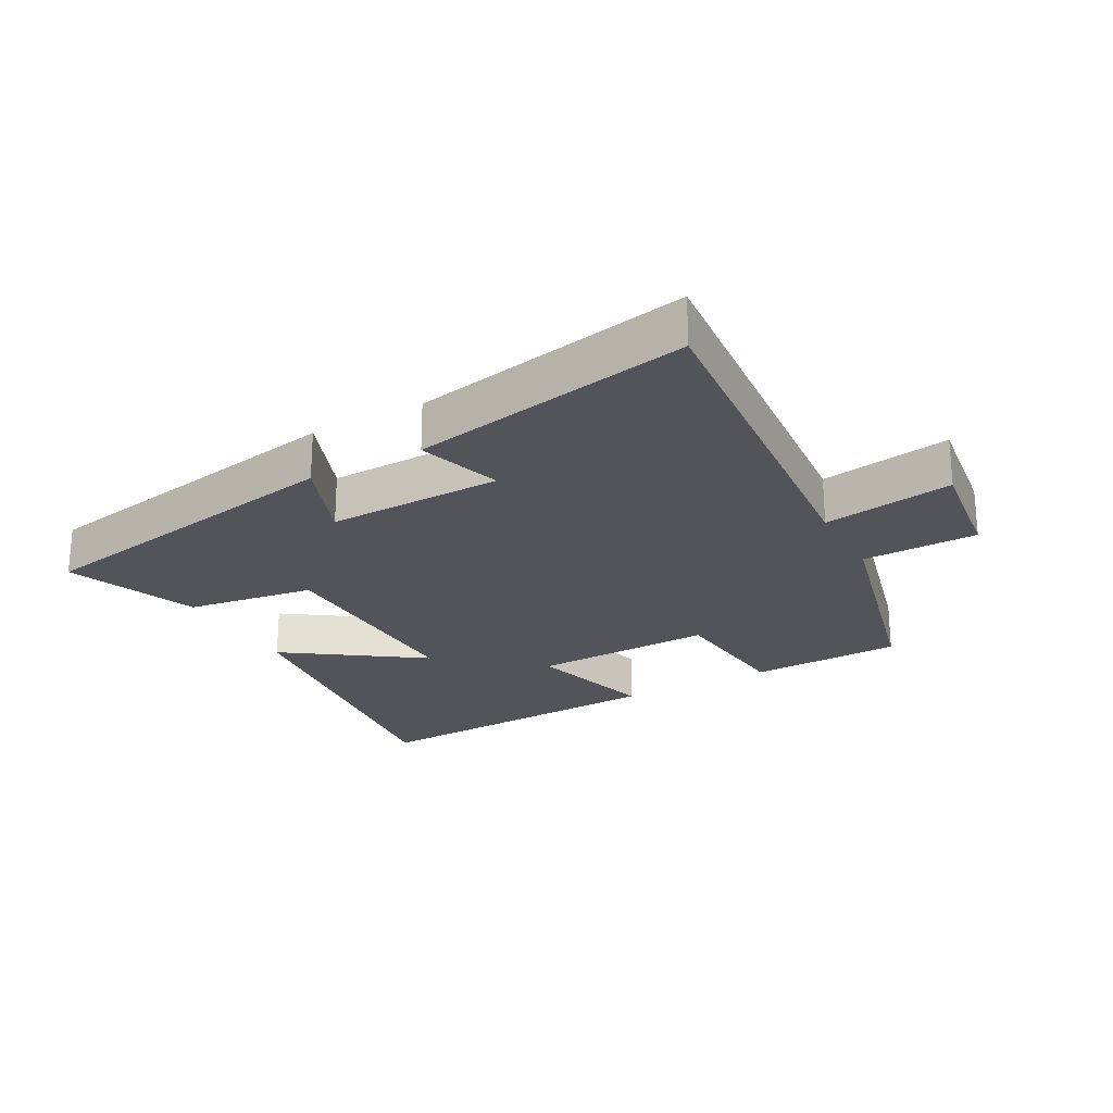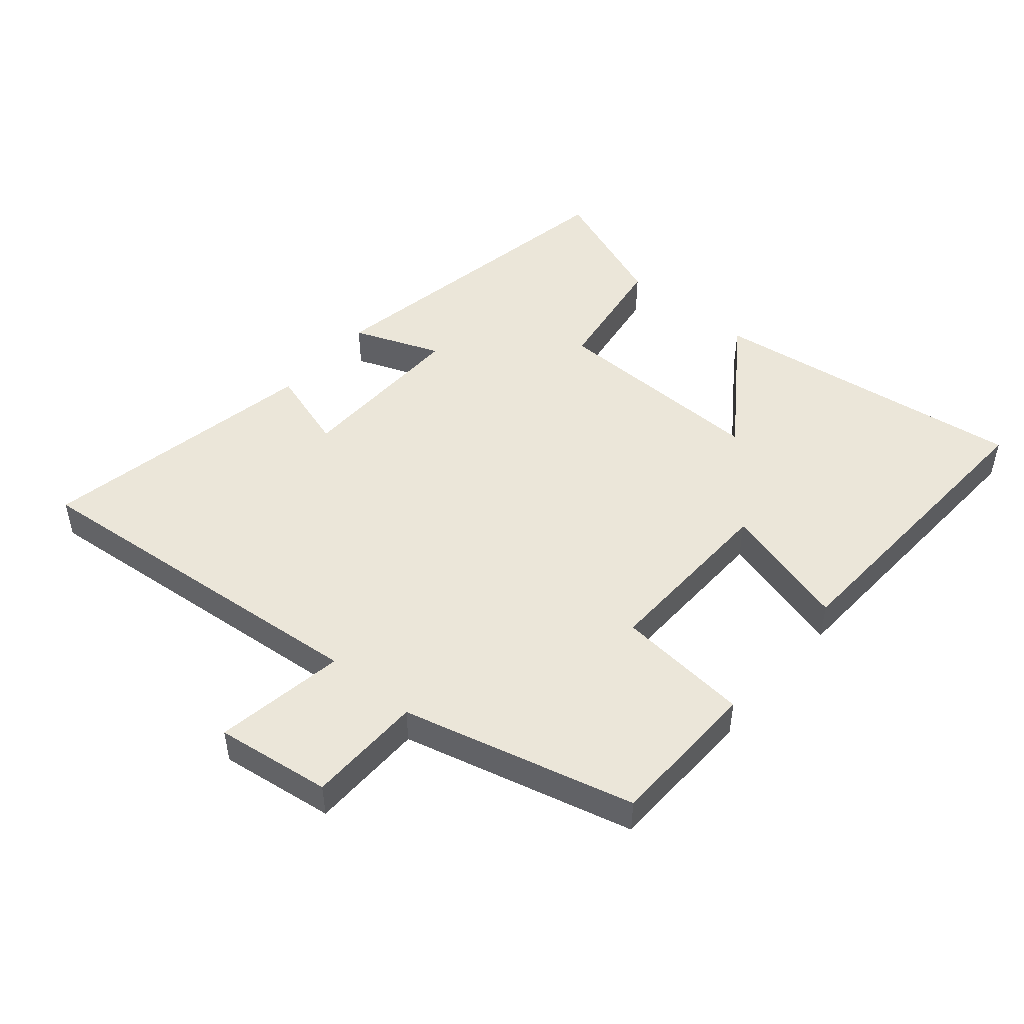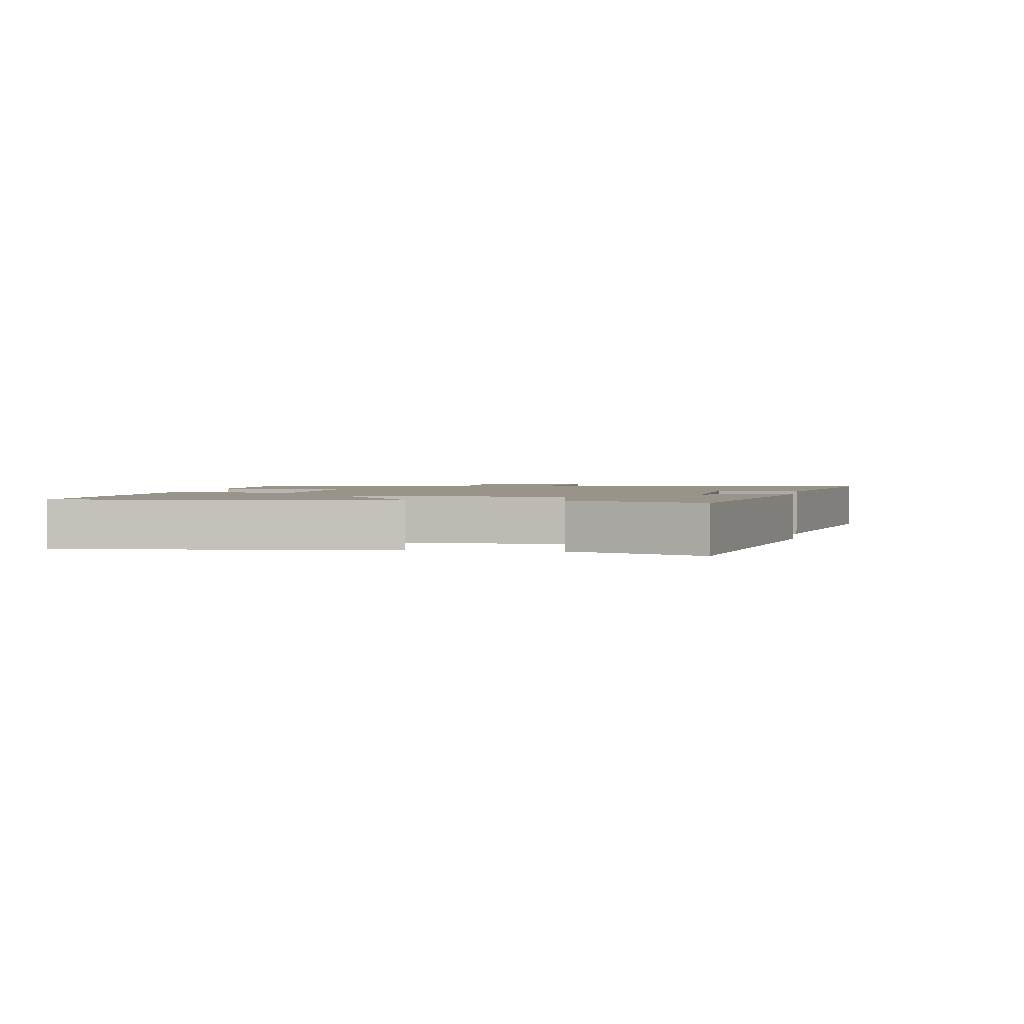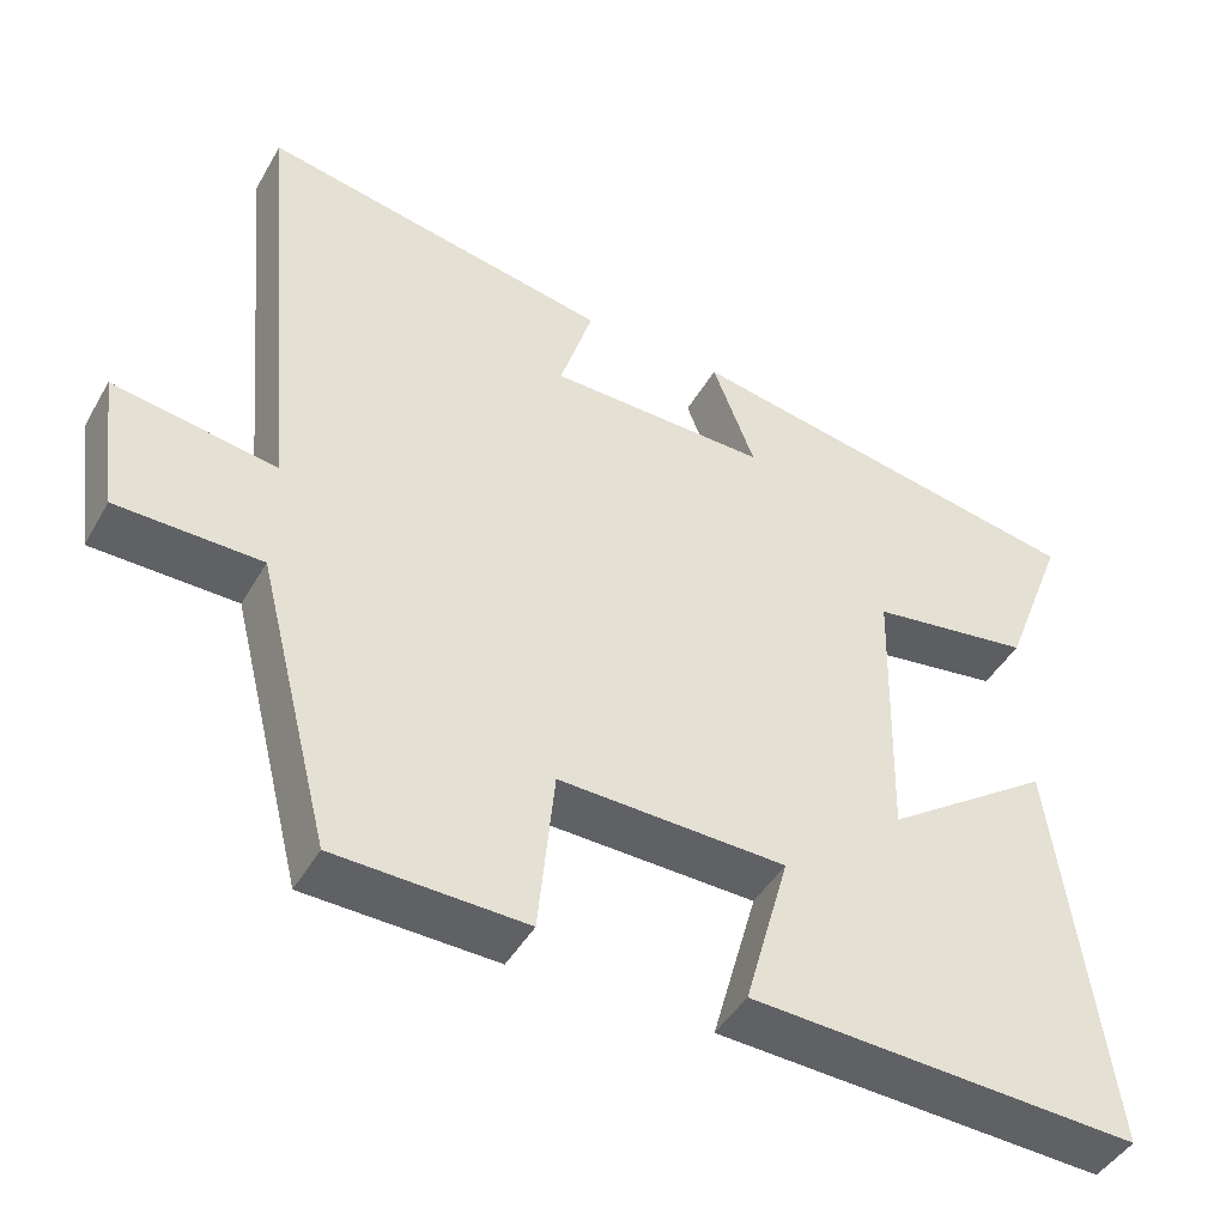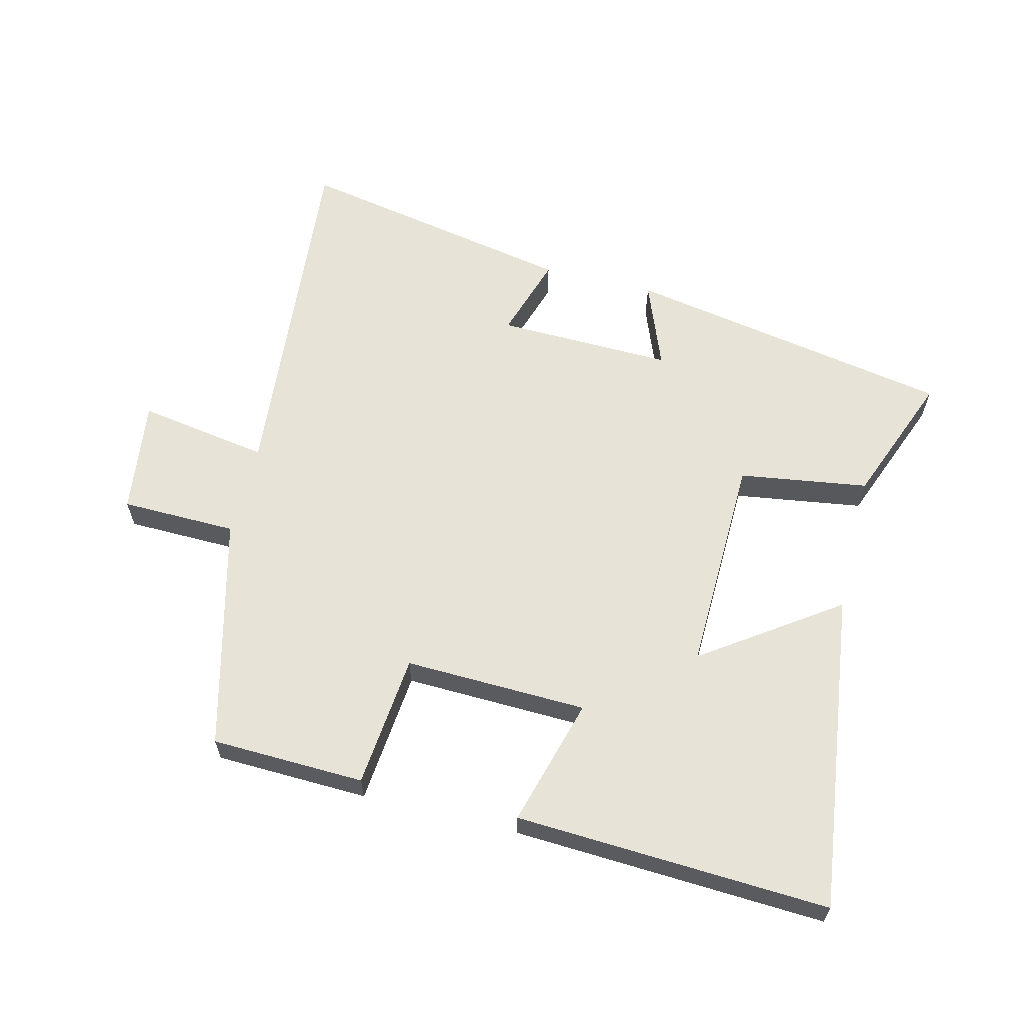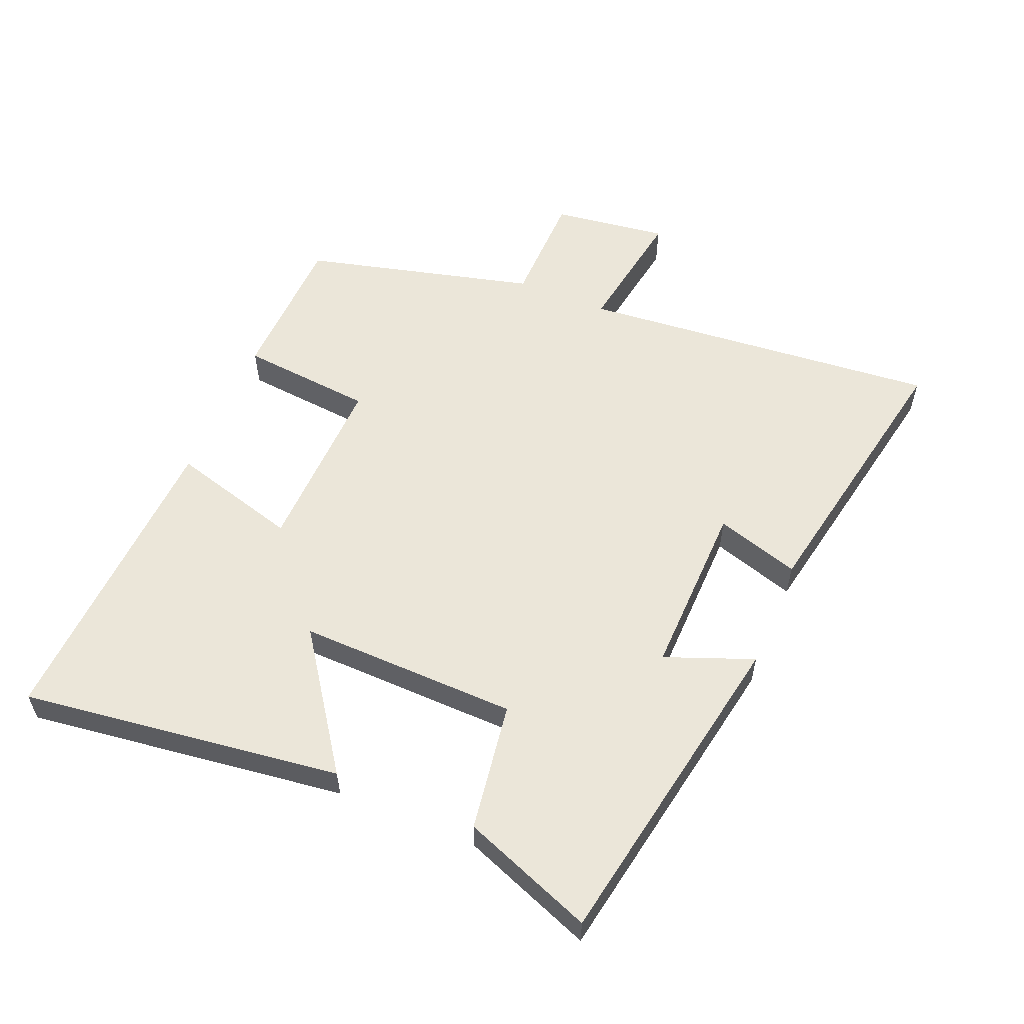
<metadata>
{"format":"obj","ext":"obj","renderer":"f3d","projection":"perspective","resolution":1024,"background":"white","views":[{"elev":-23.7,"azim":28.8,"up":"+Y"},{"elev":48.0,"azim":130.2,"up":"+Y"},{"elev":1.9,"azim":-80.1,"up":"+Y"},{"elev":-44.9,"azim":151.8,"up":"+Z"},{"elev":61.7,"azim":-166.0,"up":"+Y"},{"elev":56.7,"azim":-67.4,"up":"+Y"}]}
</metadata>
<code>
v -0.579 0.07 0.407
v -0.067 0.07 0.5
v -0.12 0.07 0.363
v 0.154 0.07 0.369
v 0.113 0.07 0.5
v 0.551 0.07 0.584
v 0.5 0.07 0.019
v 0.704 0.07 0.052
v 0.68 0.07 -0.128
v 0.5 0.07 -0.131
v 0.408 0.07 -0.493
v 0.17 0.07 -0.5
v 0.15 0.07 -0.292
v -0.134 0.07 -0.3
v -0.078 0.07 -0.5
v -0.565 0.07 -0.524
v -0.5 0.07 -0.024
v -0.291 0.07 -0.17
v -0.299 0.07 0.172
v -0.5 0.07 0.202
v -0.579 0 0.407
v -0.067 0 0.5
v -0.12 0 0.363
v 0.154 0 0.369
v 0.113 0 0.5
v 0.551 0 0.584
v 0.5 0 0.019
v 0.704 0 0.052
v 0.68 0 -0.128
v 0.5 0 -0.131
v 0.408 0 -0.493
v 0.17 0 -0.5
v 0.15 0 -0.292
v -0.134 0 -0.3
v -0.078 0 -0.5
v -0.565 0 -0.524
v -0.5 0 -0.024
v -0.291 0 -0.17
v -0.299 0 0.172
v -0.5 0 0.202
f 1 2 3
f 20 1 3
f 19 20 3
f 18 19 3 4
f 16 17 18
f 15 16 18
f 14 15 18
f 13 14 18 4
f 12 13 4
f 11 12 4
f 10 11 4
f 7 8 9 10
f 7 10 4 5
f 5 6 7
f 23 22 21
f 23 21 40
f 23 40 39
f 24 23 39 38
f 38 37 36
f 38 36 35
f 38 35 34
f 24 38 34 33
f 24 33 32
f 24 32 31
f 24 31 30
f 30 29 28 27
f 25 24 30 27
f 27 26 25
f 1 21 22 2
f 2 22 23 3
f 3 23 24 4
f 4 24 25 5
f 5 25 26 6
f 6 26 27 7
f 7 27 28 8
f 8 28 29 9
f 9 29 30 10
f 10 30 31 11
f 11 31 32 12
f 12 32 33 13
f 13 33 34 14
f 14 34 35 15
f 15 35 36 16
f 16 36 37 17
f 17 37 38 18
f 18 38 39 19
f 19 39 40 20
f 20 40 21 1

</code>
